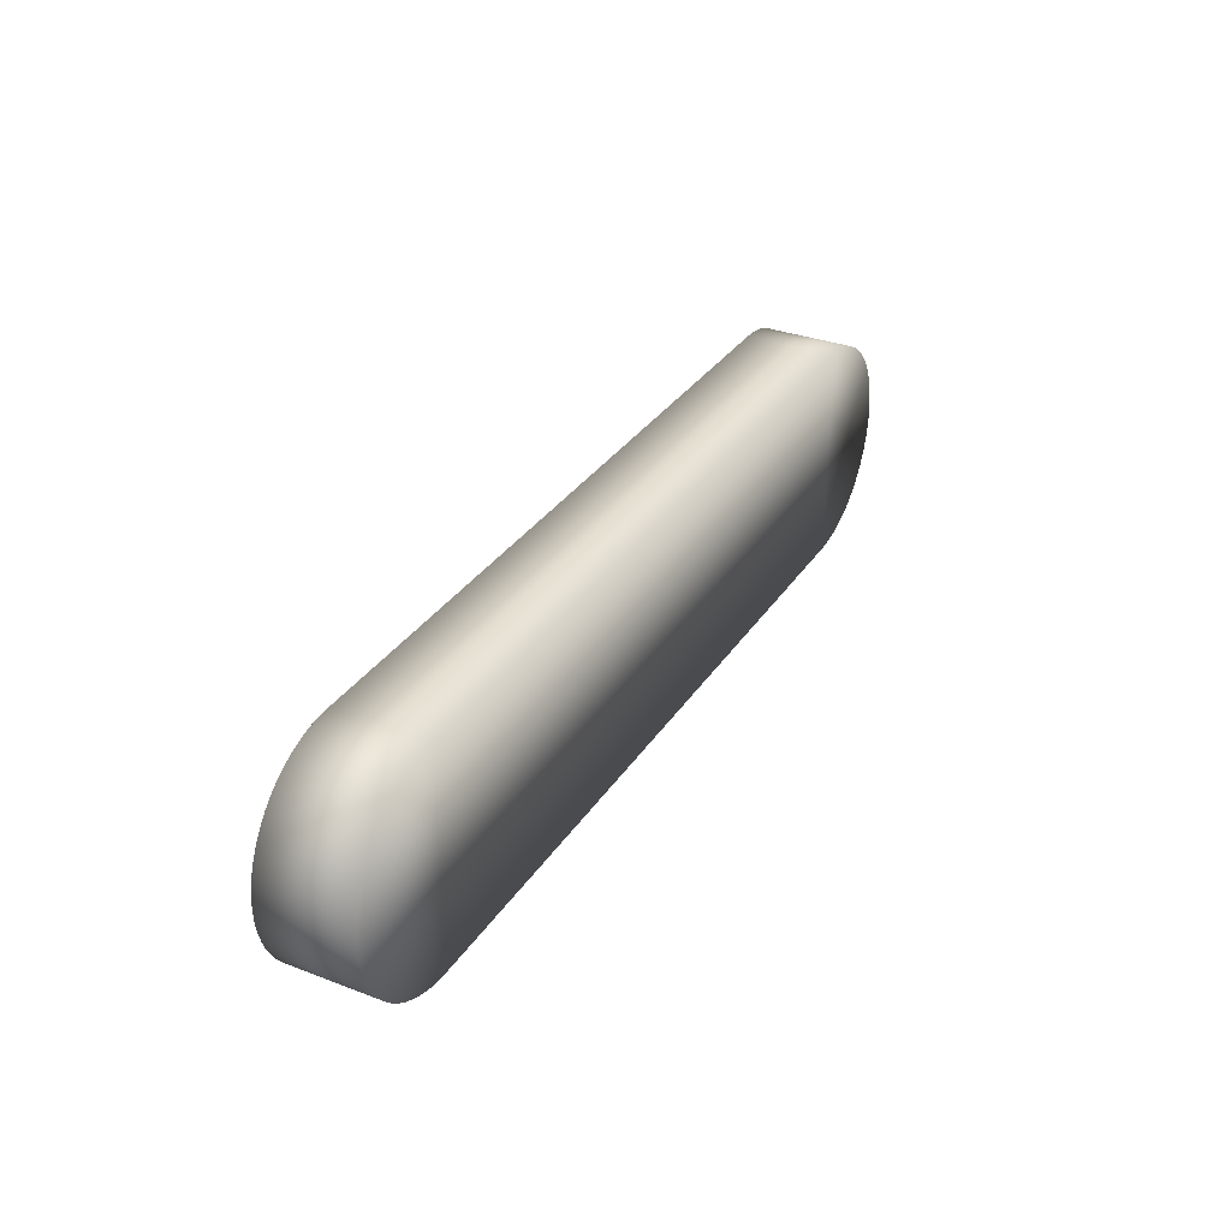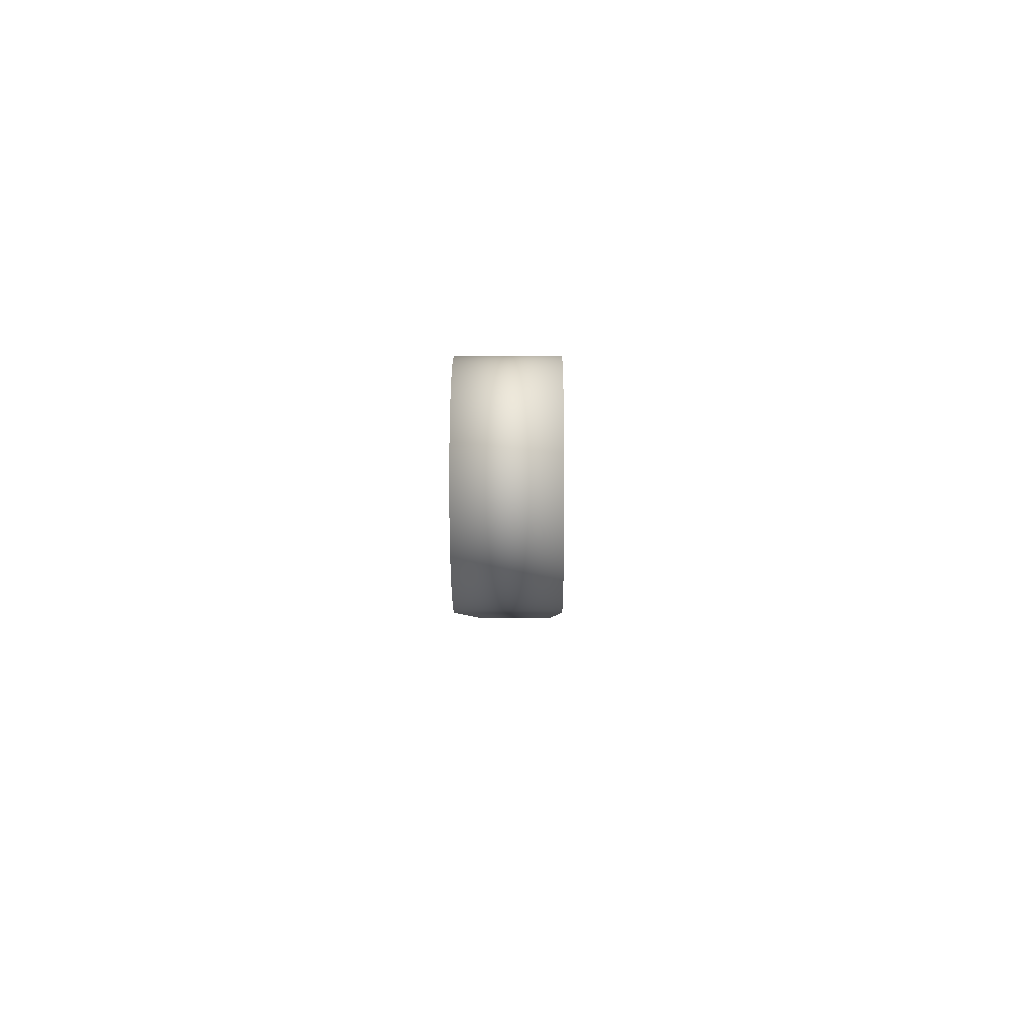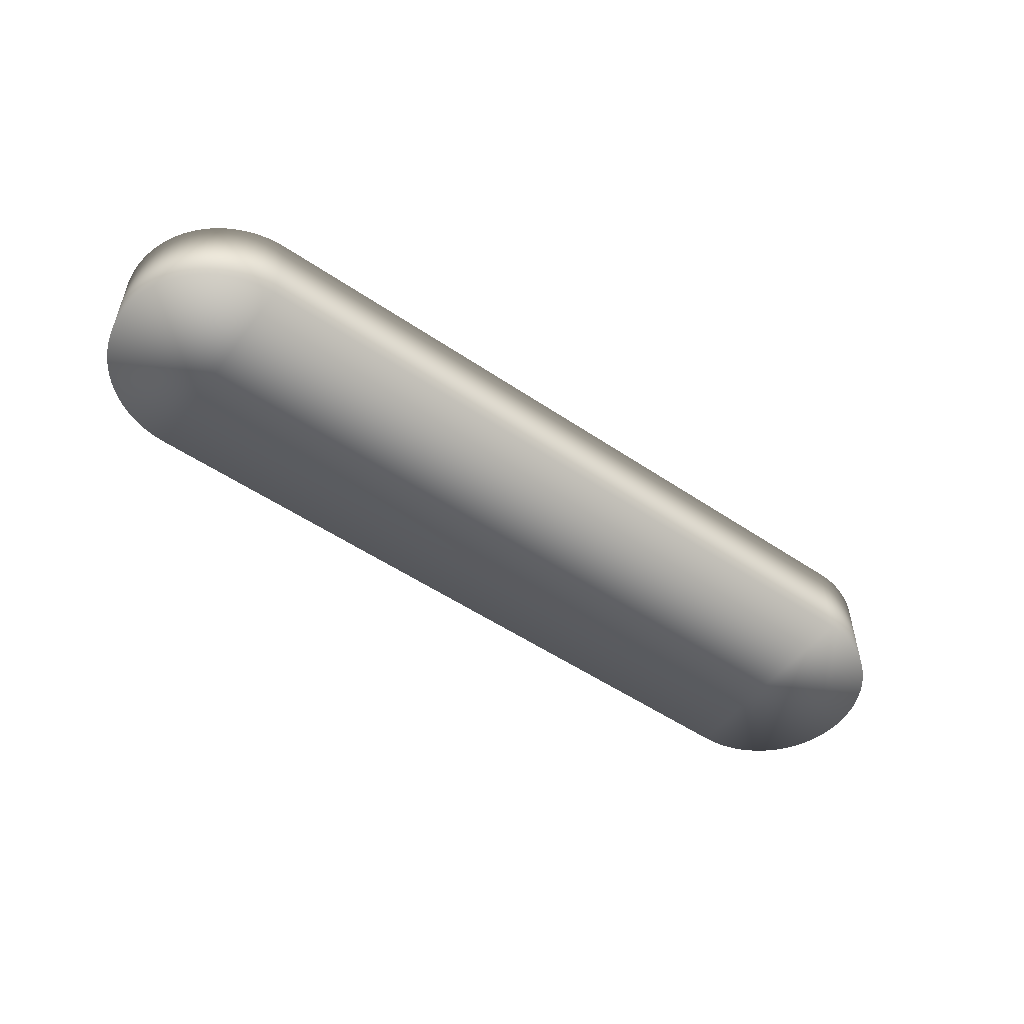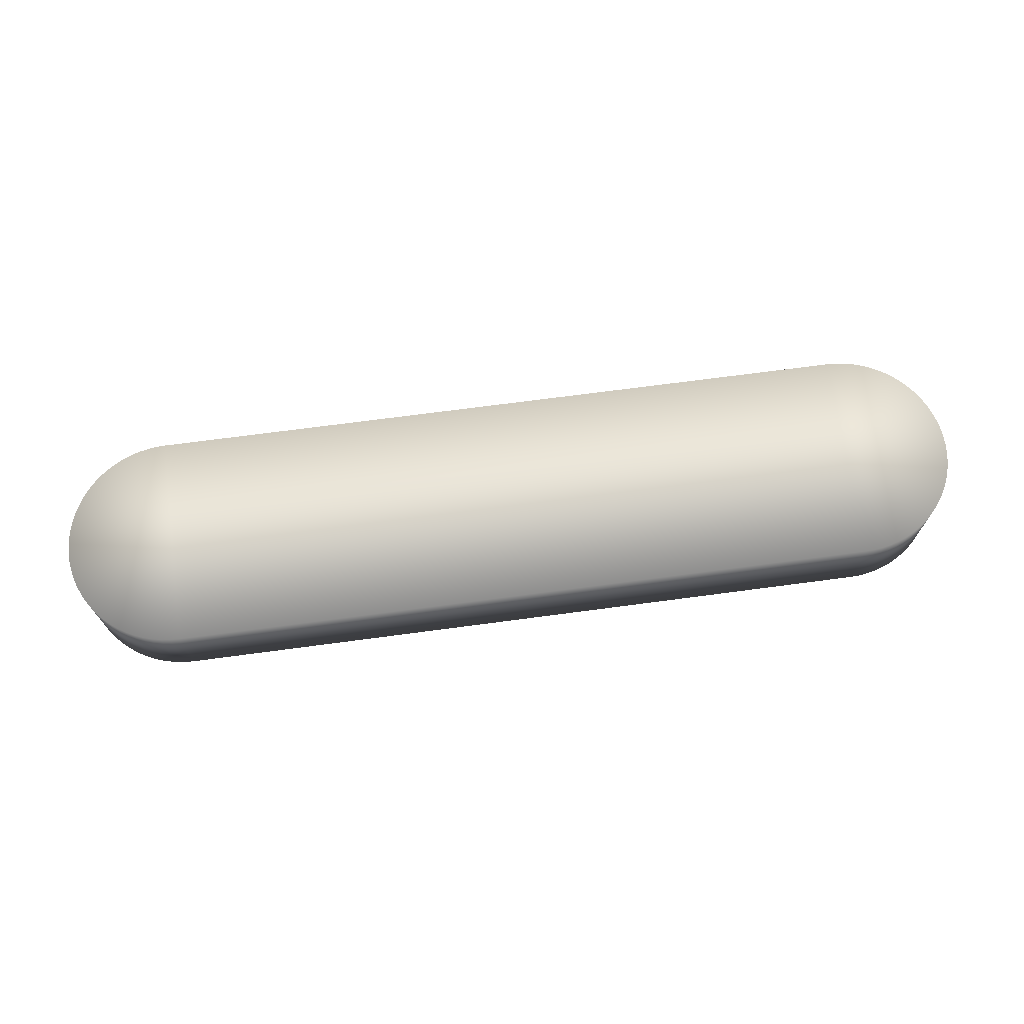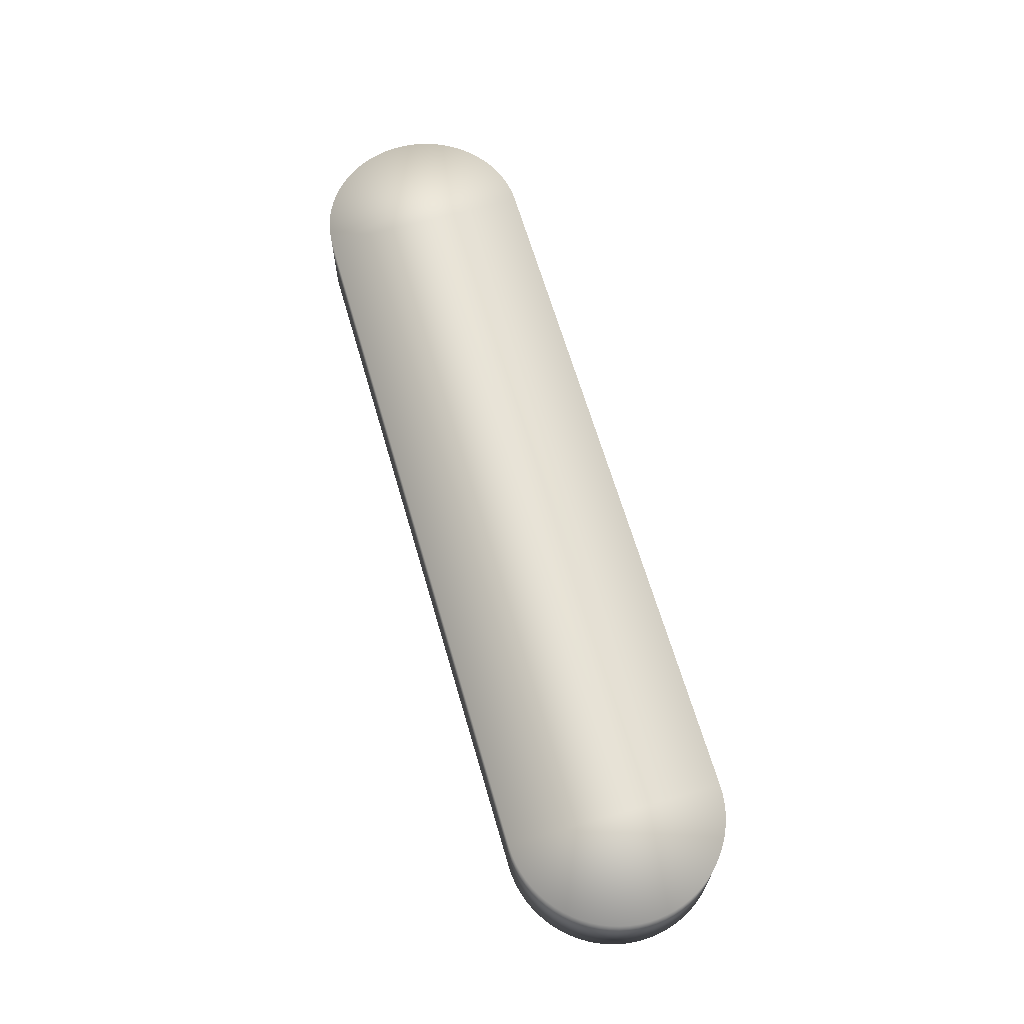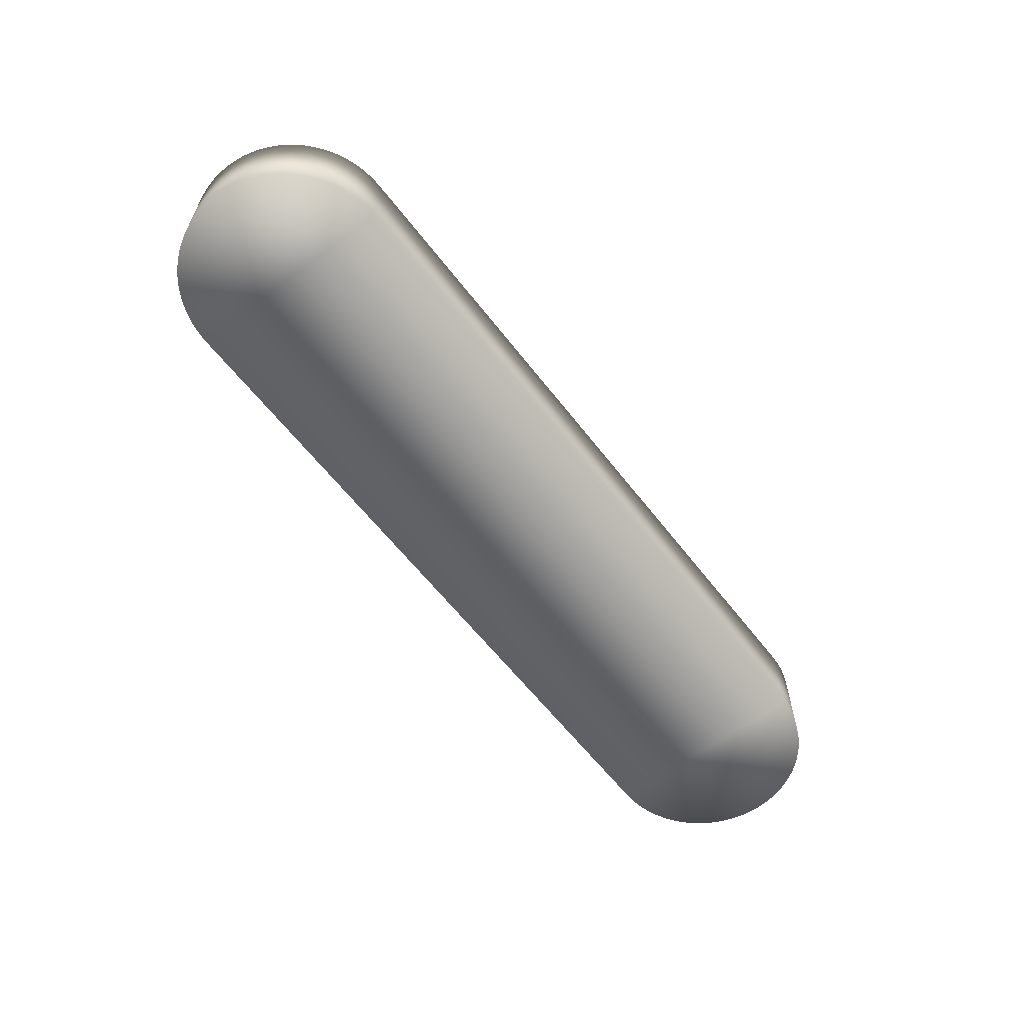
<metadata>
{"format":"obj","ext":"obj","renderer":"f3d","projection":"perspective","resolution":1024,"background":"white","views":[{"elev":32.3,"azim":-62.0,"up":"+Z"},{"elev":-3.7,"azim":90.5,"up":"+Z"},{"elev":-52.2,"azim":143.8,"up":"+Y"},{"elev":70.3,"azim":172.4,"up":"+Y"},{"elev":65.2,"azim":73.8,"up":"+Y"},{"elev":-60.6,"azim":127.5,"up":"+Y"}]}
</metadata>
<code>
v -0.06 0 0.018
v 0.06 0 0.018
v 0.06 0 -0.018
v 0.06157 0 0.01793
v 0.07032 0 0.01474
v 0.07157 0 0.01379
v 0.07273 0 0.01273
v 0.07379 0 0.01157
v 0.07475 0 0.01032
v 0.07559 0 0.009
v 0.07739 0 -0.004659
v 0.07691 0 -0.006156
v 0.07631 0 -0.007607
v 0.07559 0 -0.009
v 0.07273 0 -0.01273
v 0.07157 0 -0.01379
v -0.06 0 -0.018
v -0.06157 0 -0.01793
v -0.06313 0 -0.01773
v -0.06466 0 -0.01739
v -0.06616 0 -0.01691
v -0.06761 0 -0.01631
v -0.07739 0 -0.004659
v -0.07773 0 -0.003126
v -0.07739 0 0.004659
v 0.06313 0 0.01773
v 0.06466 0 0.01739
v 0.06616 0 0.01691
v 0.06761 0 0.01631
v 0.069 0 0.01559
v 0.07631 0 0.007607
v 0.07691 0 0.006156
v 0.07739 0 0.004659
v 0.07773 0 0.003126
v 0.07793 0 0.001569
v 0.078 0 0
v 0.07475 0 -0.01032
v 0.07379 0 -0.01157
v 0.07032 0 -0.01474
v 0.069 0 -0.01559
v 0.06761 0 -0.01631
v -0.07691 0 -0.006156
v -0.07691 0 0.006156
v -0.07631 0 0.007607
v -0.07559 0 0.009
v 0.06616 0 -0.01691
v 0.06466 0 -0.01739
v 0.06157 0 -0.01793
v 0.06313 0 -0.01773
v -0.069 0 -0.01559
v -0.07032 0 -0.01474
v -0.07157 0 -0.01379
v -0.07273 0 -0.01273
v -0.07379 0 -0.01157
v -0.07475 0 -0.01032
v 0.07793 0 -0.001569
v 0.07773 0 -0.003126
v -0.07559 0 -0.009
v -0.07631 0 -0.007607
v -0.07793 0 -0.001569
v -0.078 0 -0
v -0.07773 0 0.003126
v -0.07793 0 0.001569
v -0.07475 0 0.01032
v -0.07379 0 0.01157
v -0.07273 0 0.01273
v -0.06466 0 0.01739
v -0.06313 0 0.01773
v -0.06157 0 0.01793
v -0.07157 0 0.01379
v -0.07032 0 0.01474
v -0.069 0 0.01559
v -0.06761 0 0.01631
v -0.06616 0 0.01691
v 0.06157 -0.015 0.01793
v 0.06 -0.015 0.018
v 0.06 -0.015 -0.018
v -0.06 -0.015 -0.018
v -0.06 -0.015 0.018
v -0.06157 -0.015 0.01793
v -0.07793 -0.015 -0.001569
v -0.07773 -0.015 -0.003126
v -0.07739 -0.015 0.004659
v -0.06616 -0.015 -0.01691
v -0.06466 -0.015 -0.01739
v 0.07475 -0.015 0.01032
v 0.07379 -0.015 0.01157
v -0.06313 -0.015 0.01773
v -0.06466 -0.015 0.01739
v -0.06616 -0.015 0.01691
v -0.07691 -0.015 0.006156
v -0.07631 -0.015 0.007607
v -0.06313 -0.015 -0.01773
v -0.06157 -0.015 -0.01793
v 0.07032 -0.015 -0.01474
v 0.06157 -0.015 -0.01793
v -0.06761 -0.015 0.01631
v -0.069 -0.015 0.01559
v -0.07032 -0.015 0.01474
v -0.07157 -0.015 0.01379
v -0.07273 -0.015 0.01273
v -0.07379 -0.015 0.01157
v -0.07739 -0.015 -0.004659
v -0.07691 -0.015 -0.006156
v -0.07631 -0.015 -0.007607
v -0.07379 -0.015 -0.01157
v -0.07273 -0.015 -0.01273
v -0.07157 -0.015 -0.01379
v -0.07032 -0.015 -0.01474
v -0.069 -0.015 -0.01559
v -0.06761 -0.015 -0.01631
v 0.07157 -0.015 -0.01379
v 0.07273 -0.015 -0.01273
v 0.07379 -0.015 -0.01157
v 0.07273 -0.015 0.01273
v 0.07157 -0.015 0.01379
v 0.07032 -0.015 0.01474
v -0.07475 -0.015 0.01032
v -0.07559 -0.015 0.009
v -0.078 -0.015 -0
v -0.07773 -0.015 0.003126
v -0.07793 -0.015 0.001569
v -0.07559 -0.015 -0.009
v -0.07475 -0.015 -0.01032
v 0.07475 -0.015 -0.01032
v 0.07559 -0.015 -0.009
v 0.07631 -0.015 -0.007607
v 0.07793 -0.015 0.001569
v 0.07773 -0.015 0.003126
v 0.07739 -0.015 0.004659
v 0.07691 -0.015 0.006156
v 0.069 -0.015 0.01559
v 0.06761 -0.015 0.01631
v 0.06616 -0.015 0.01691
v 0.06466 -0.015 0.01739
v 0.06313 -0.015 0.01773
v 0.06616 -0.015 -0.01691
v 0.06466 -0.015 -0.01739
v 0.06313 -0.015 -0.01773
v 0.06761 -0.015 -0.01631
v 0.069 -0.015 -0.01559
v 0.07691 -0.015 -0.006156
v 0.07739 -0.015 -0.004659
v 0.07773 -0.015 -0.003126
v 0.07631 -0.015 0.007607
v 0.07559 -0.015 0.009
v 0.07793 -0.015 -0.001569
v 0.078 -0.015 0
f 1 2 3
f 2 4 3
f 5 6 3
f 6 7 3
f 7 8 3
f 8 9 3
f 3 9 10
f 11 12 3
f 12 13 3
f 3 13 14
f 3 15 16
f 3 17 1
f 17 18 1
f 1 18 19
f 19 20 1
f 20 21 1
f 1 21 22
f 23 24 25
f 4 26 3
f 26 27 3
f 3 27 28
f 28 29 3
f 29 30 3
f 3 30 5
f 10 31 3
f 31 32 3
f 3 32 33
f 33 34 3
f 34 35 3
f 3 35 36
f 14 37 3
f 37 38 3
f 3 38 15
f 16 39 3
f 39 40 3
f 3 40 41
f 23 25 42
f 25 43 22
f 43 44 22
f 22 44 45
f 41 46 3
f 46 47 3
f 3 47 48
f 47 49 48
f 22 50 25
f 50 51 25
f 25 51 52
f 52 53 25
f 53 54 25
f 25 54 55
f 36 56 3
f 56 57 3
f 3 57 11
f 55 58 25
f 58 59 25
f 25 59 42
f 24 60 25
f 60 61 25
f 25 61 62
f 61 63 62
f 45 64 22
f 64 65 22
f 22 65 66
f 67 68 22
f 68 69 22
f 22 69 1
f 66 70 22
f 70 71 22
f 22 71 72
f 72 73 22
f 73 74 22
f 22 74 67
f 75 76 77
f 77 76 78
f 76 79 78
f 78 79 80
f 81 82 83
f 84 85 83
f 86 87 77
f 80 88 78
f 88 89 78
f 78 89 90
f 83 78 91
f 78 92 91
f 85 93 83
f 93 94 83
f 83 94 78
f 95 77 96
f 90 97 78
f 97 98 78
f 78 98 99
f 99 100 78
f 100 101 78
f 78 101 102
f 82 103 83
f 103 104 83
f 83 104 105
f 106 107 83
f 107 108 83
f 83 108 109
f 109 110 83
f 110 111 83
f 83 111 84
f 95 112 77
f 112 113 77
f 77 113 114
f 87 115 77
f 115 116 77
f 77 116 117
f 102 118 78
f 118 119 78
f 78 119 92
f 81 83 120
f 83 121 120
f 120 121 122
f 105 123 83
f 123 124 83
f 83 124 106
f 114 125 77
f 125 126 77
f 77 126 127
f 128 129 77
f 129 130 77
f 77 130 131
f 117 132 77
f 132 133 77
f 77 133 134
f 134 135 77
f 135 136 77
f 77 136 75
f 137 96 138
f 96 139 138
f 137 140 96
f 140 141 96
f 96 141 95
f 127 142 77
f 142 143 77
f 77 143 144
f 131 145 77
f 145 146 77
f 77 146 86
f 144 147 77
f 147 148 77
f 77 148 128
f 79 76 1
f 76 2 1
f 77 3 48
f 77 48 96
f 48 49 96
f 96 49 139
f 49 47 139
f 139 47 138
f 47 46 138
f 138 46 137
f 46 41 137
f 137 41 140
f 41 40 140
f 140 40 141
f 40 39 141
f 141 39 95
f 39 16 95
f 95 16 112
f 16 15 112
f 112 15 113
f 15 38 113
f 113 38 114
f 38 37 114
f 114 37 125
f 37 14 125
f 125 14 126
f 14 13 126
f 126 13 127
f 13 12 127
f 127 12 142
f 12 11 142
f 142 11 143
f 11 57 143
f 143 57 144
f 57 56 144
f 144 56 147
f 56 36 147
f 147 36 148
f 36 35 148
f 148 35 128
f 35 34 128
f 128 34 129
f 34 33 129
f 129 33 130
f 33 32 130
f 130 32 131
f 32 31 131
f 131 31 145
f 31 10 145
f 145 10 146
f 10 9 146
f 146 9 86
f 9 8 86
f 86 8 87
f 8 7 87
f 87 7 115
f 7 6 115
f 115 6 116
f 6 5 116
f 116 5 117
f 5 30 117
f 117 30 132
f 30 29 132
f 132 29 133
f 29 28 133
f 133 28 134
f 28 27 134
f 134 27 135
f 27 26 135
f 135 26 136
f 26 4 136
f 136 4 75
f 4 2 75
f 75 2 76
f 79 1 69
f 79 69 80
f 69 68 80
f 80 68 88
f 68 67 88
f 88 67 89
f 67 74 89
f 89 74 90
f 74 73 90
f 90 73 97
f 73 72 97
f 97 72 98
f 72 71 98
f 98 71 99
f 71 70 99
f 99 70 100
f 70 66 100
f 100 66 101
f 66 65 101
f 101 65 102
f 65 64 102
f 102 64 118
f 64 45 118
f 118 45 119
f 45 44 119
f 119 44 92
f 44 43 92
f 92 43 91
f 43 25 91
f 91 25 83
f 25 62 83
f 83 62 121
f 62 63 121
f 121 63 122
f 63 61 122
f 122 61 120
f 61 60 120
f 120 60 81
f 60 24 81
f 81 24 82
f 24 23 82
f 82 23 103
f 23 42 103
f 103 42 104
f 42 59 104
f 104 59 105
f 59 58 105
f 105 58 123
f 58 55 123
f 123 55 124
f 55 54 124
f 124 54 106
f 54 53 106
f 106 53 107
f 53 52 107
f 107 52 108
f 52 51 108
f 108 51 109
f 51 50 109
f 109 50 110
f 50 22 110
f 110 22 111
f 22 21 111
f 111 21 84
f 21 20 84
f 84 20 85
f 20 19 85
f 85 19 93
f 19 18 93
f 93 18 94
f 18 17 94
f 94 17 78
f 77 78 3
f 78 17 3

</code>
